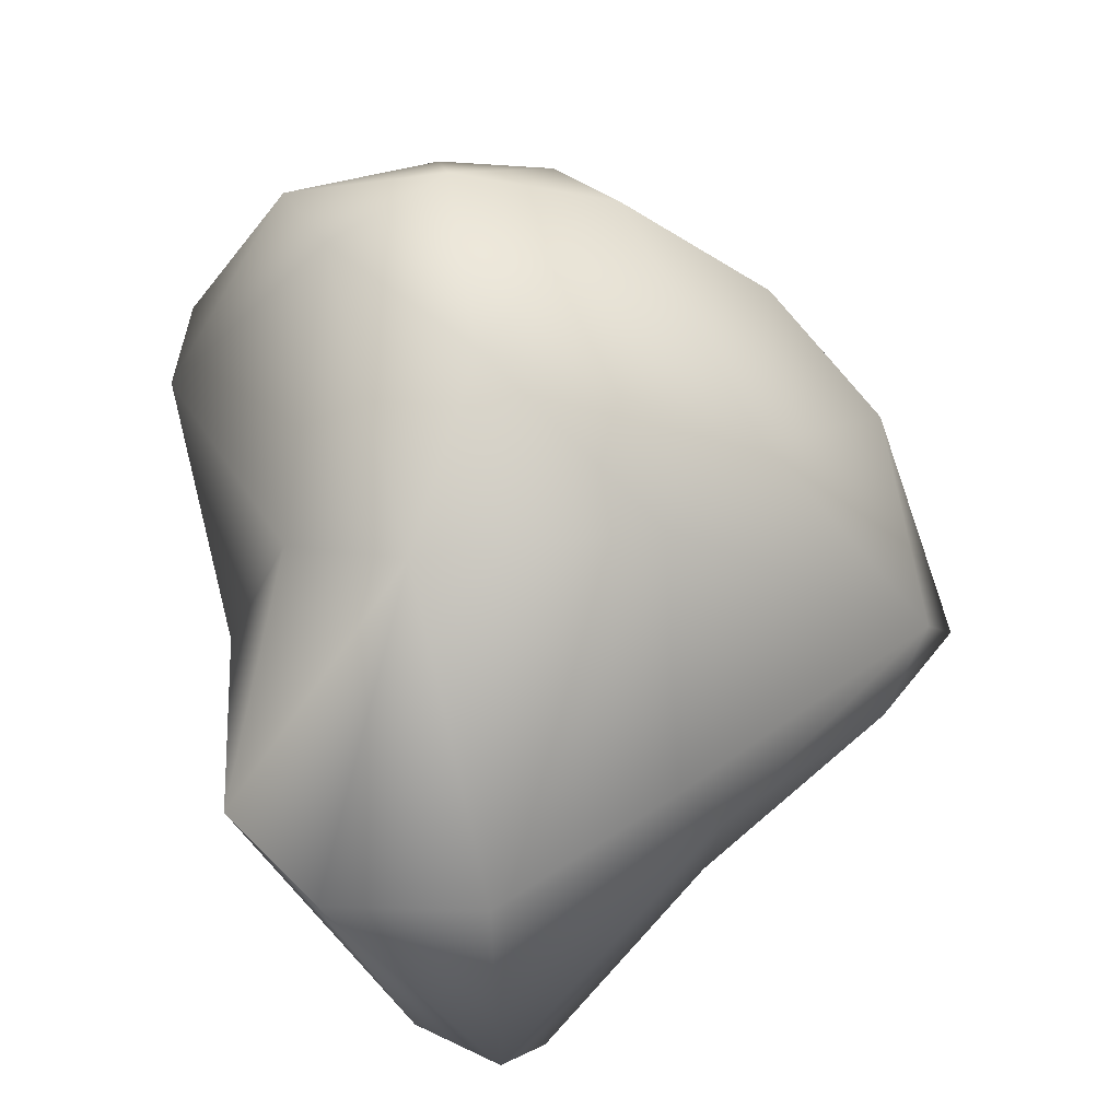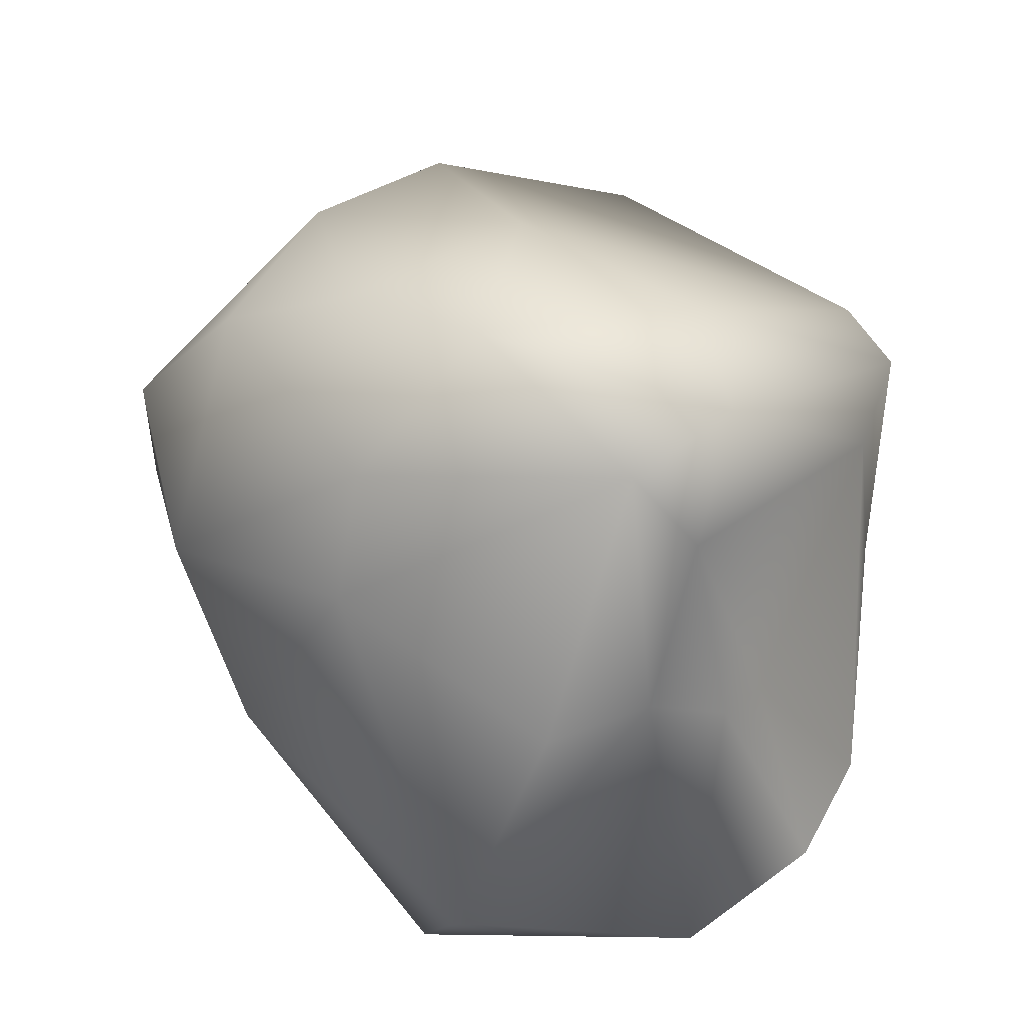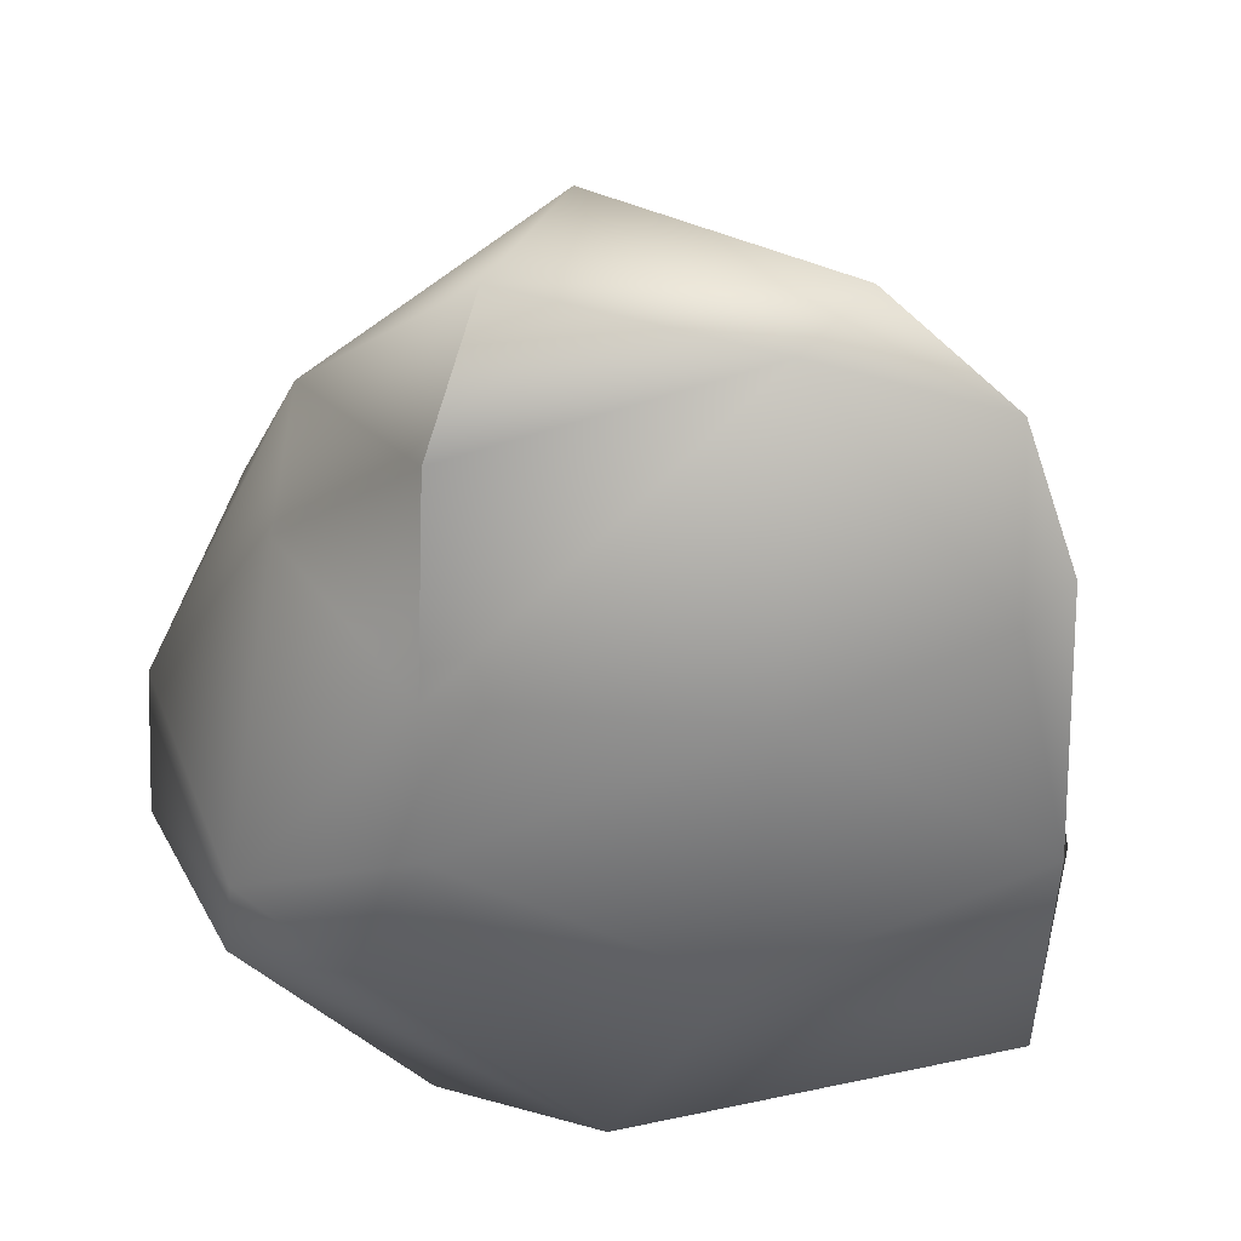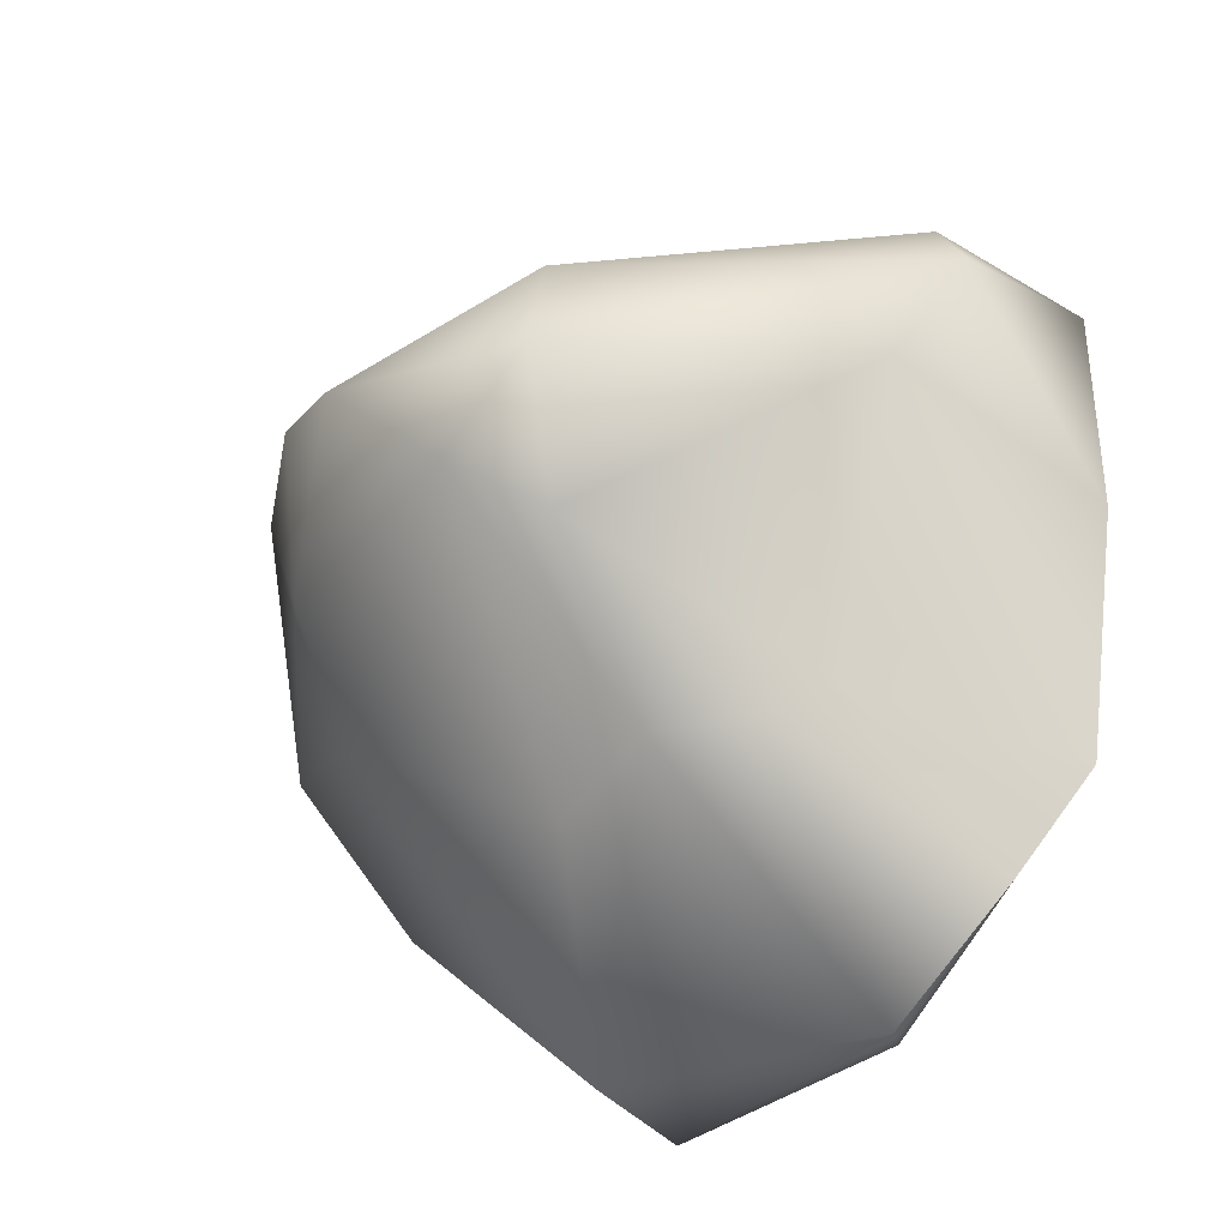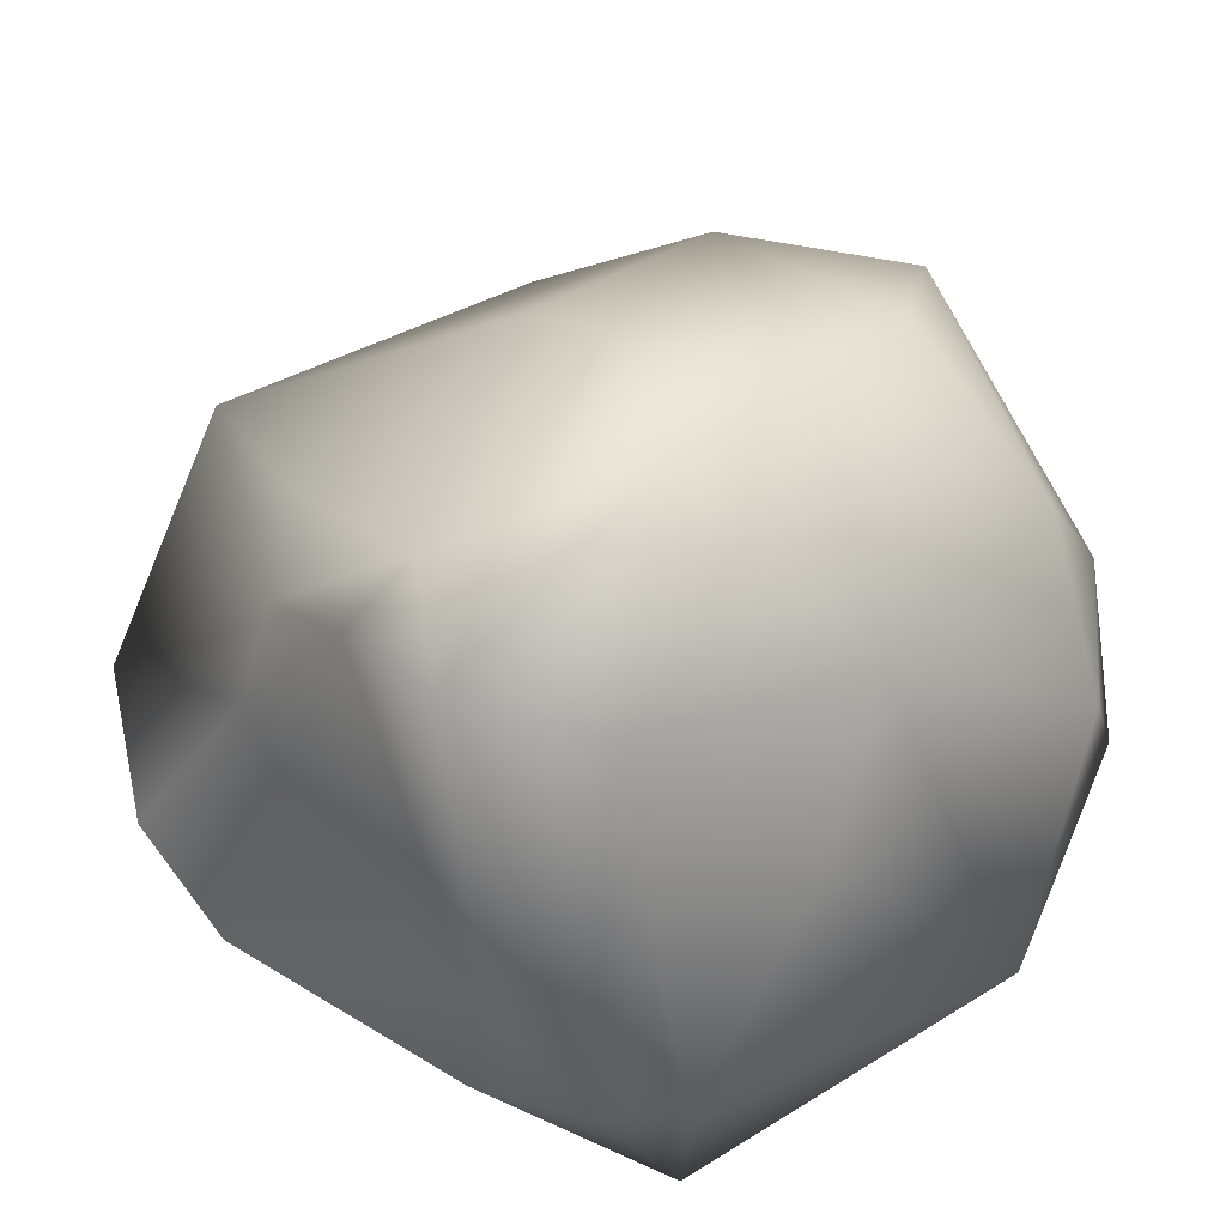
<metadata>
{"format":"obj","ext":"obj","renderer":"f3d","projection":"perspective","resolution":1024,"background":"white","views":[{"elev":-40.4,"azim":120.7,"up":"+Z"},{"elev":-19.3,"azim":-168.0,"up":"+Z"},{"elev":-54.0,"azim":176.1,"up":"+Y"},{"elev":-35.7,"azim":-126.7,"up":"+Z"},{"elev":59.4,"azim":-65.3,"up":"+Y"}]}
</metadata>
<code>
o rock.018
v -0.6166 6.355 0.07527
v -2.846 1.608 -3.665
v -3.567 0.9264 1.606
v -2.592 2.99 -2.343
v 2.409 2.266 -1.853
v 1.665 0.6531 0.9691
v 3.405 2.714 1.205
v 2.596 0.9963 0.4612
v -1.728 3.603 1.967
v 0.9884 5.035 -1.85
v -1.903 6.093 -1.281
v -1.706 4.106 -2.769
v -0.7607 4.162 -3.077
v -3.984 2.651 1.028
v -2.432 5.575 0.4909
v -0.666 4.841 1.854
v 0.4906 3.432 3.326
v 0.6771 5.969 0.7117
v 1.869 3.257 2.805
v 2.075 5.272 0.9189
v 2.817 4.37 -1.02
v 2.338 3.461 -2.464
v 0.956 1.772 -4.362
v 1.237 0.8432 -1.448
v -1.184 1.301 -4.21
v -1.218 1.99 3.48
v 1.172 0.5096 -0.2829
v 1.025 2.015 3.429
v -2.356 5.408 -1.698
v -2.773 5.972 -0.7007
v 1.519 4.293 2.448
v 0.634 5.784 -0.9572
v 1.281 0.991 -3.368
v -1.225 0.2504 0.5017
v -3.534 0.874 -0.3158
v -0.3777 0.9589 2.796
v 0.347 3.018 -4.484
v -3.702 3.238 -0.04332
v -3.289 1.075 -2.681
v -2.919 0.8164 -2.429
v 3.258 4.316 0.6837
v 3.472 3.258 0.216
v -1.719 1.842 -4.502
v -2.328 3.564 -2.722
v -3.58 2.562 1.663
v -1.294 0.4345 -1.752
v 2.643 1.178 1.27
f 10 11 32
f 13 12 11
f 12 37 43
f 12 44 29
f 11 30 1
f 12 29 11
f 29 38 30
f 4 38 29
f 30 15 1
f 45 14 3
f 14 45 15
f 16 1 15
f 31 17 19
f 19 17 28
f 31 16 17
f 1 32 11
f 10 21 22
f 46 24 27
f 23 33 25
f 25 40 2
f 27 34 46
f 35 34 3
f 36 26 3
f 27 6 36
f 28 36 47
f 6 8 47
f 27 8 6
f 42 5 22
f 8 24 5
f 23 37 22
f 43 25 2
f 43 23 25
f 37 23 43
f 39 4 2
f 40 39 2
f 14 35 3
f 38 39 35
f 4 39 38
f 26 9 45
f 7 41 19
f 7 19 28
f 47 7 28
f 21 41 42
f 41 21 20
f 10 13 11
f 11 29 30
f 43 44 12
f 2 44 43
f 4 29 44
f 15 30 14
f 14 30 38
f 9 15 45
f 9 16 15
f 9 26 16
f 17 16 26
f 16 18 1
f 31 18 16
f 20 18 31
f 18 32 1
f 20 32 18
f 20 21 32
f 10 32 21
f 22 33 23
f 24 25 33
f 24 33 5
f 25 24 46
f 46 35 40
f 46 34 35
f 25 46 40
f 34 27 36
f 34 36 3
f 47 36 6
f 28 26 36
f 27 24 8
f 7 47 8
f 42 8 5
f 7 8 42
f 10 22 37
f 12 13 37
f 10 37 13
f 40 35 39
f 14 38 35
f 44 2 4
f 3 26 45
f 17 26 28
f 42 41 7
f 19 41 31
f 22 21 42
f 20 31 41
f 22 5 33

</code>
